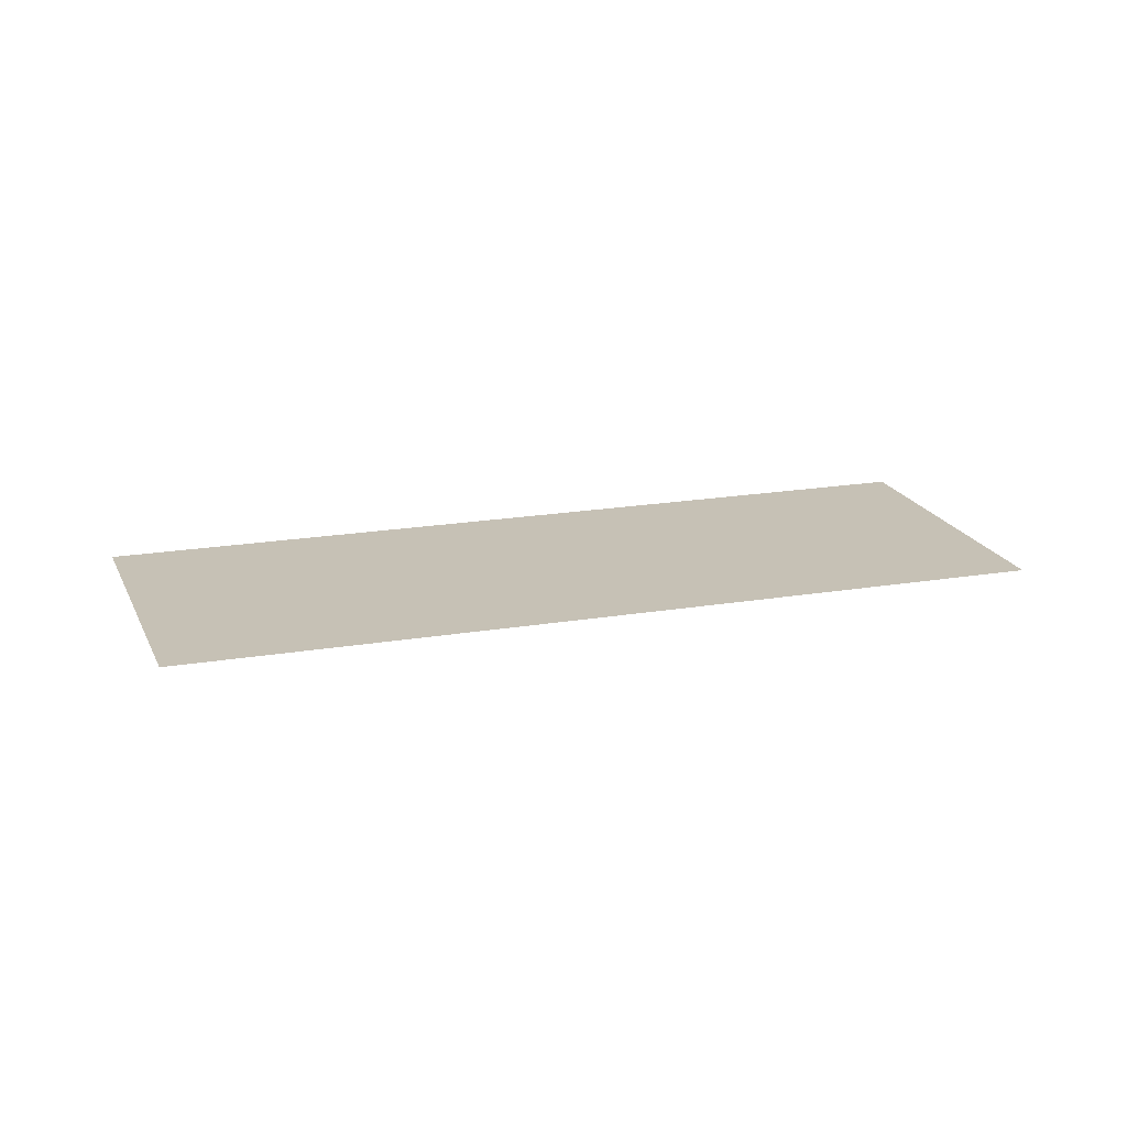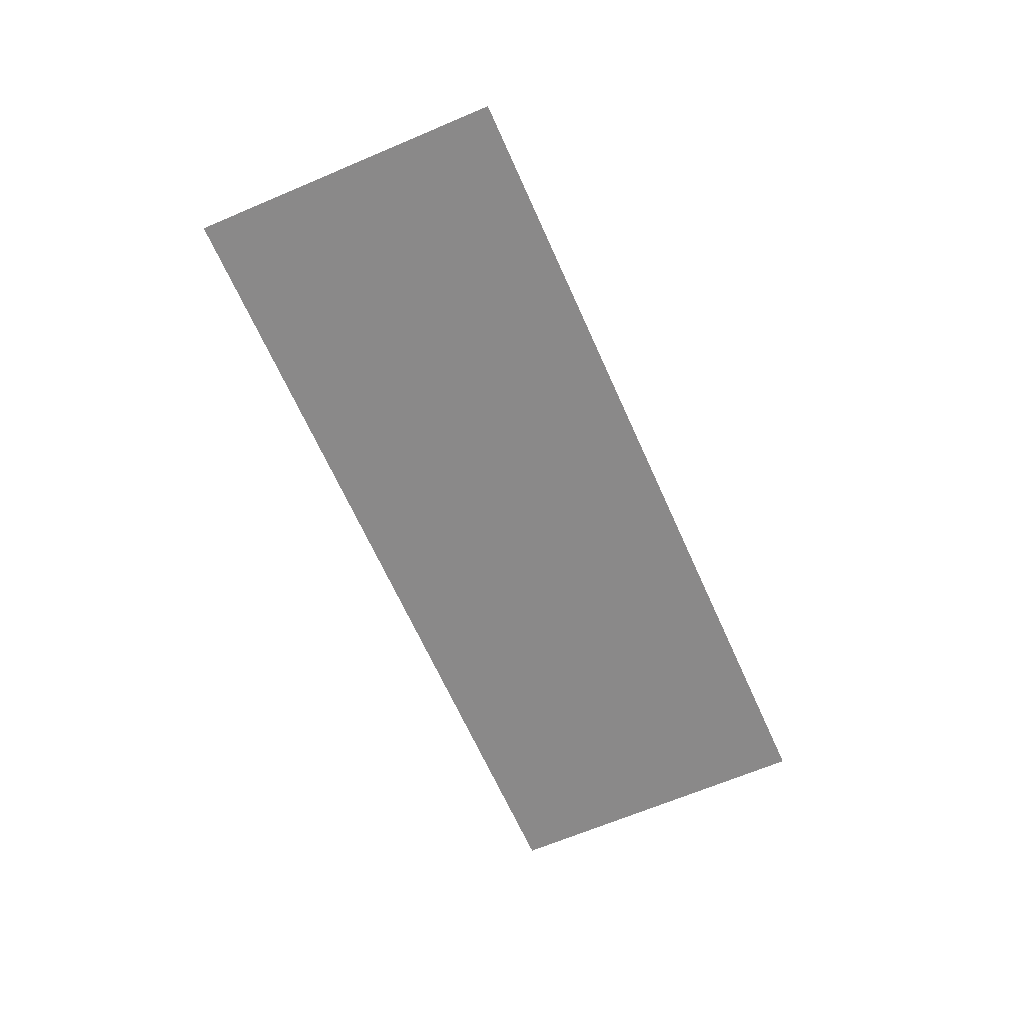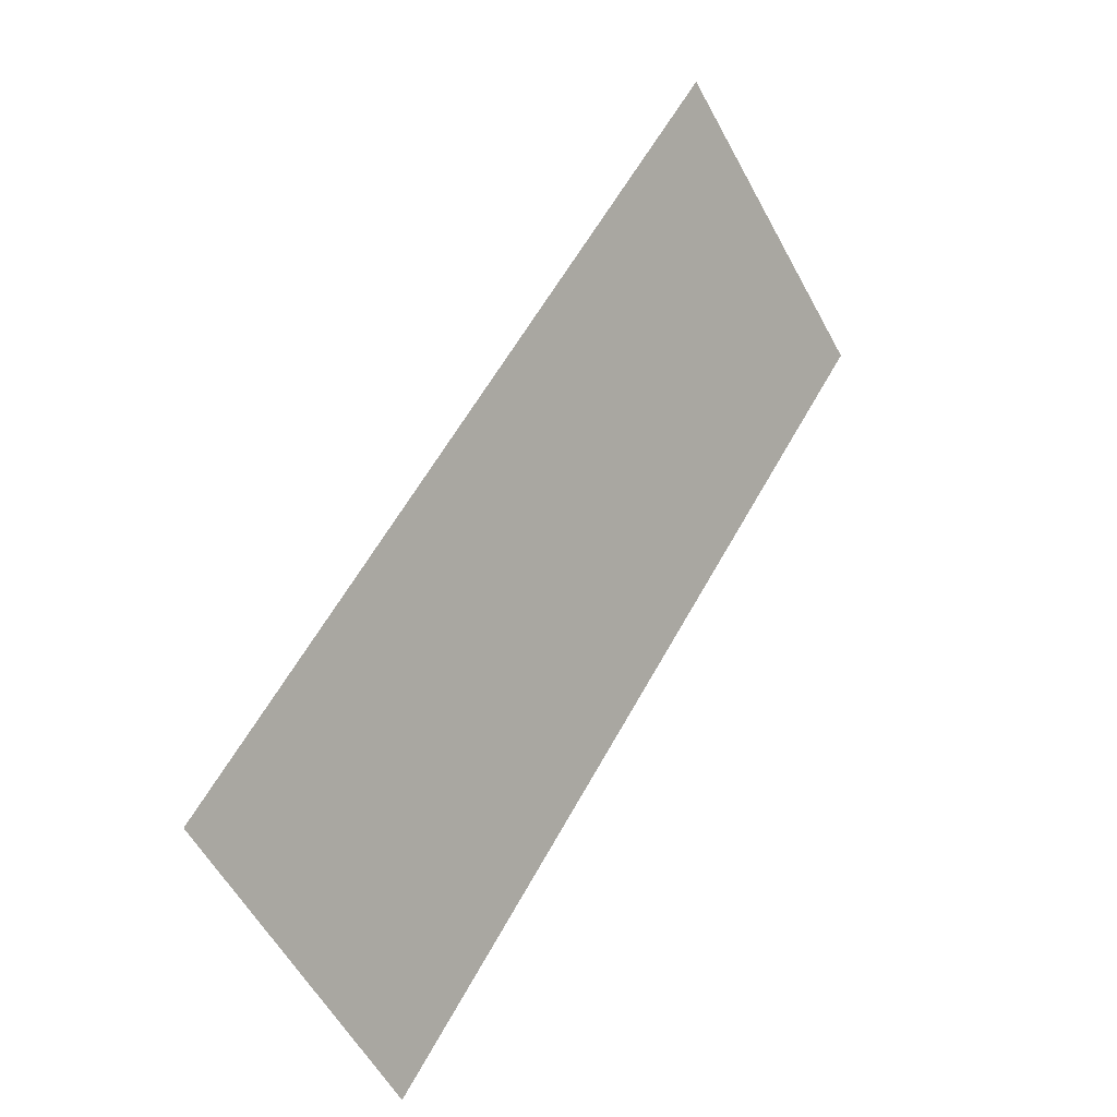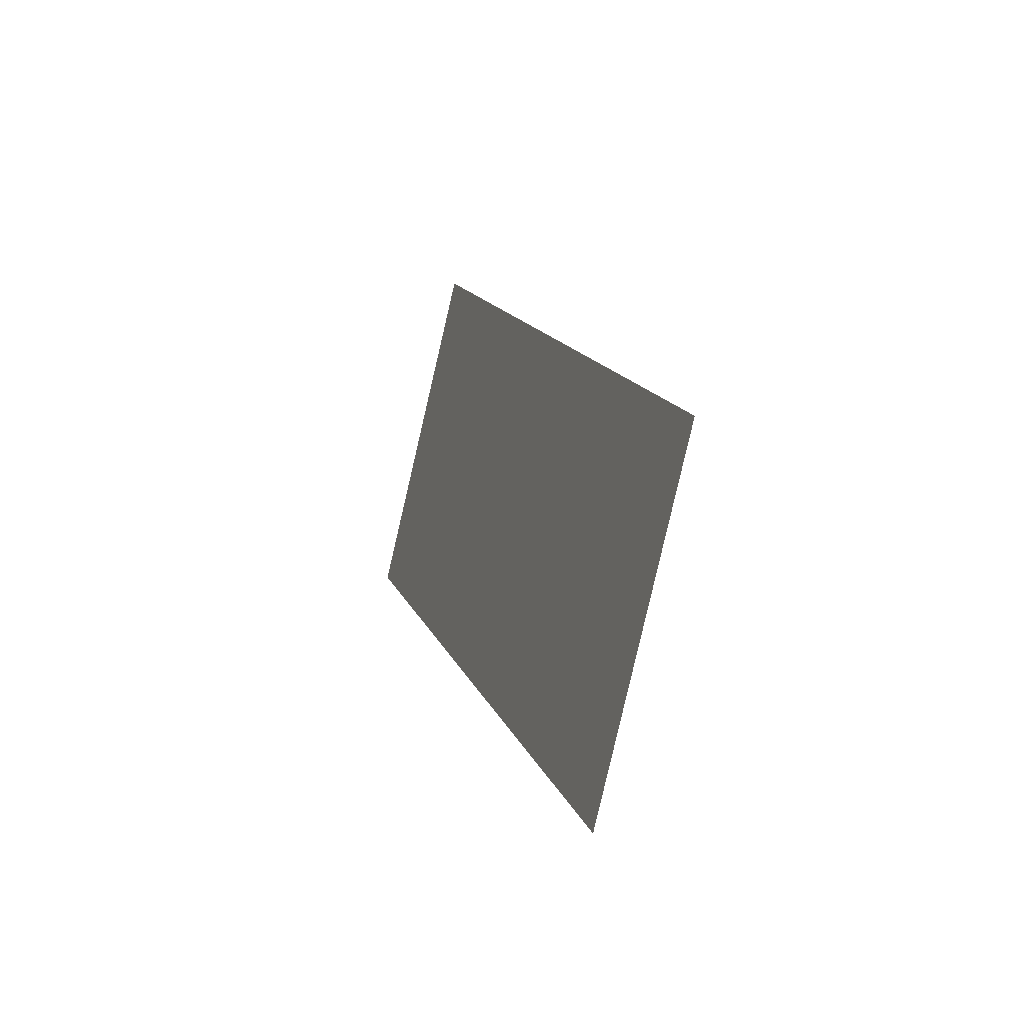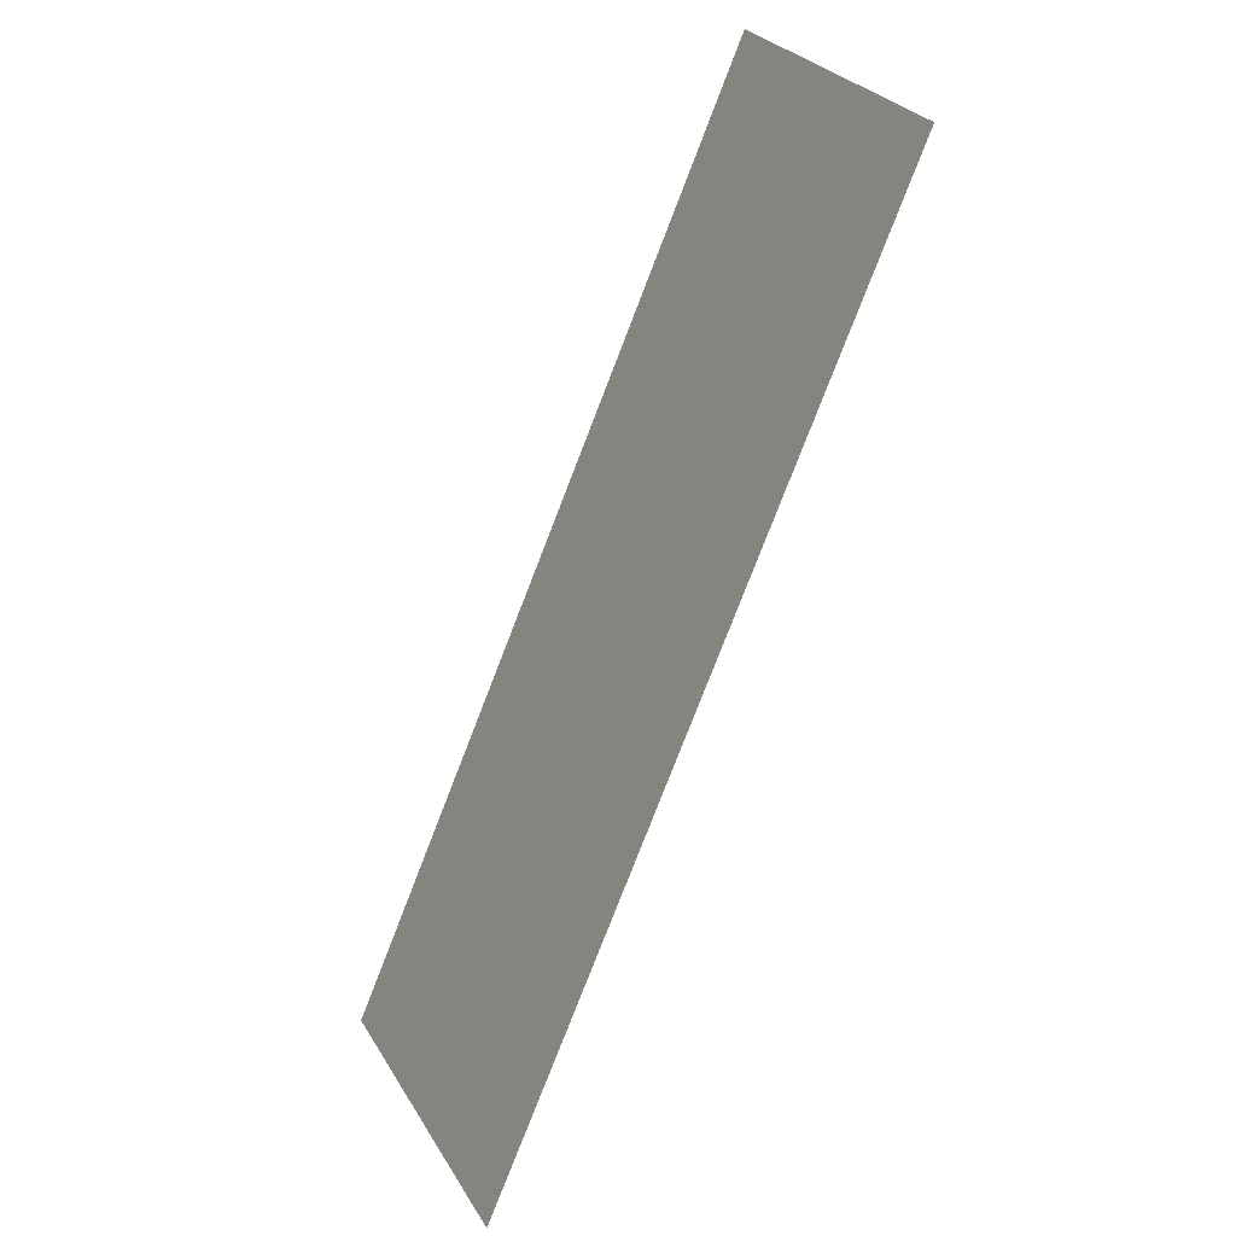
<metadata>
{"format":"obj","ext":"obj","renderer":"f3d","projection":"perspective","resolution":1024,"background":"white","views":[{"elev":18.8,"azim":-63.0,"up":"+Y"},{"elev":-63.3,"azim":-111.4,"up":"+Y"},{"elev":0.2,"azim":-50.5,"up":"+Z"},{"elev":-34.8,"azim":-108.6,"up":"+Z"},{"elev":-26.6,"azim":59.6,"up":"+Z"}]}
</metadata>
<code>
v 3930 153.6 -2912
v 3914 153.6 -2947
v 3939 153.6 -2922
v 3914 153.6 -2947
v 3930 153.6 -2912
v 3904 153.6 -2938
f 1 2 3
f 4 5 6

</code>
